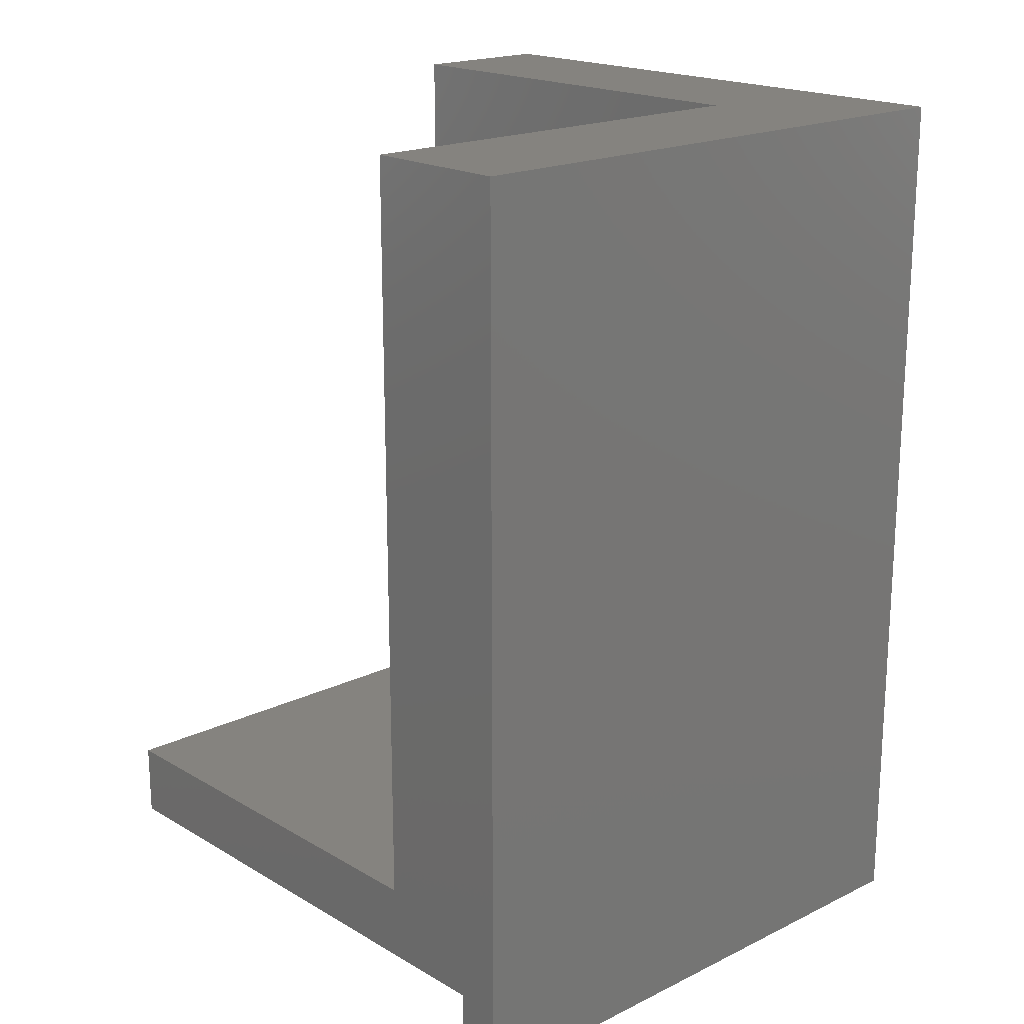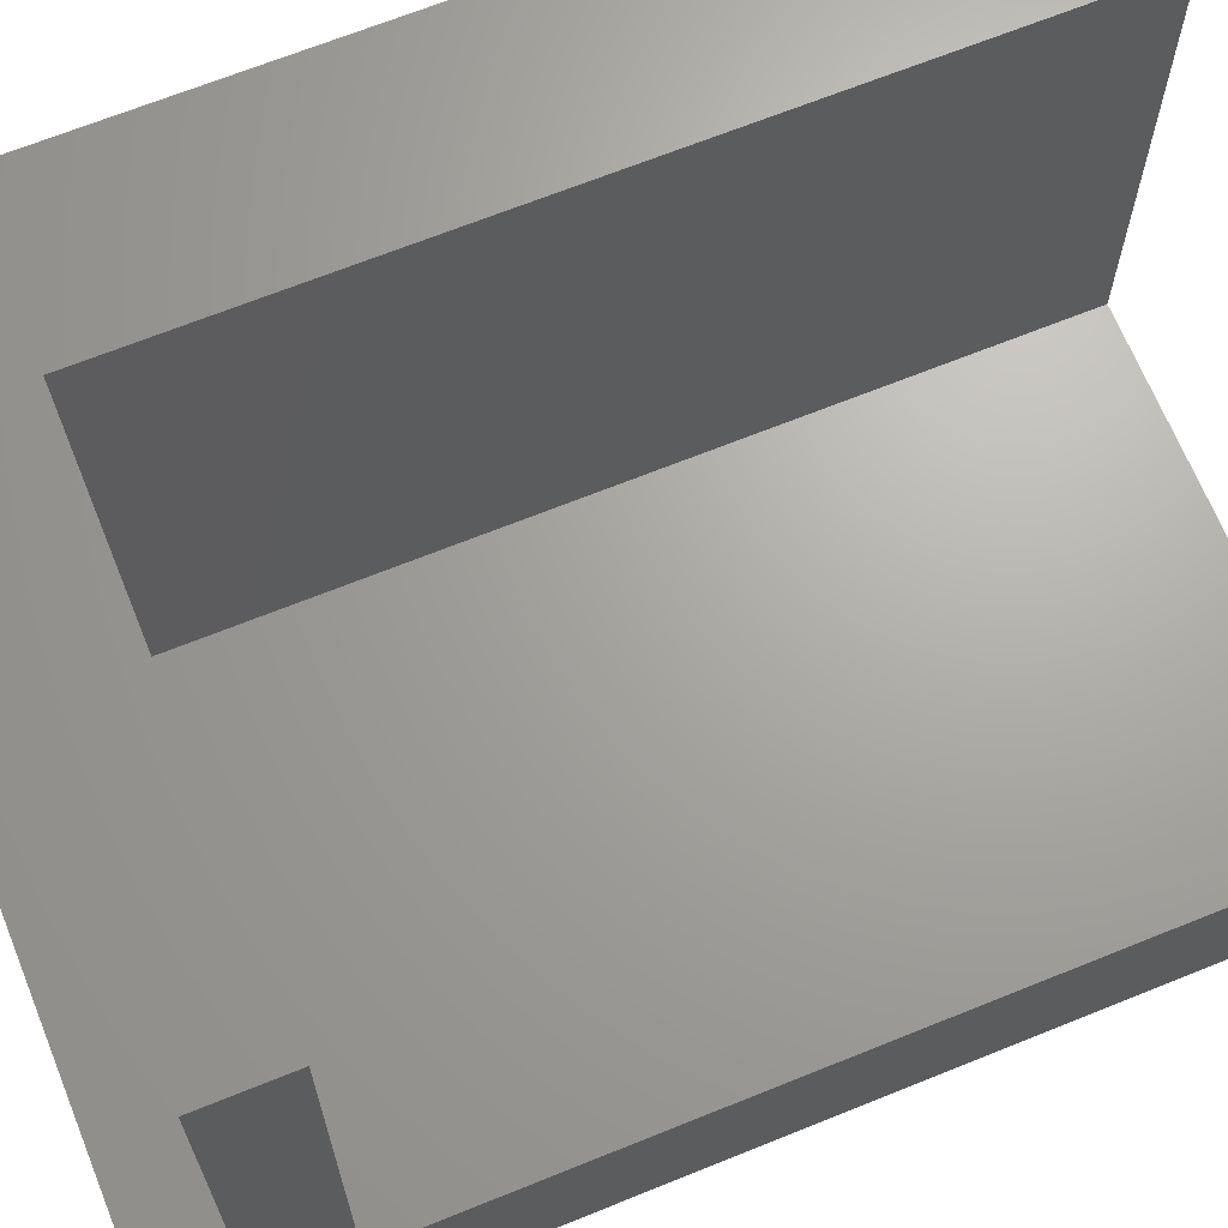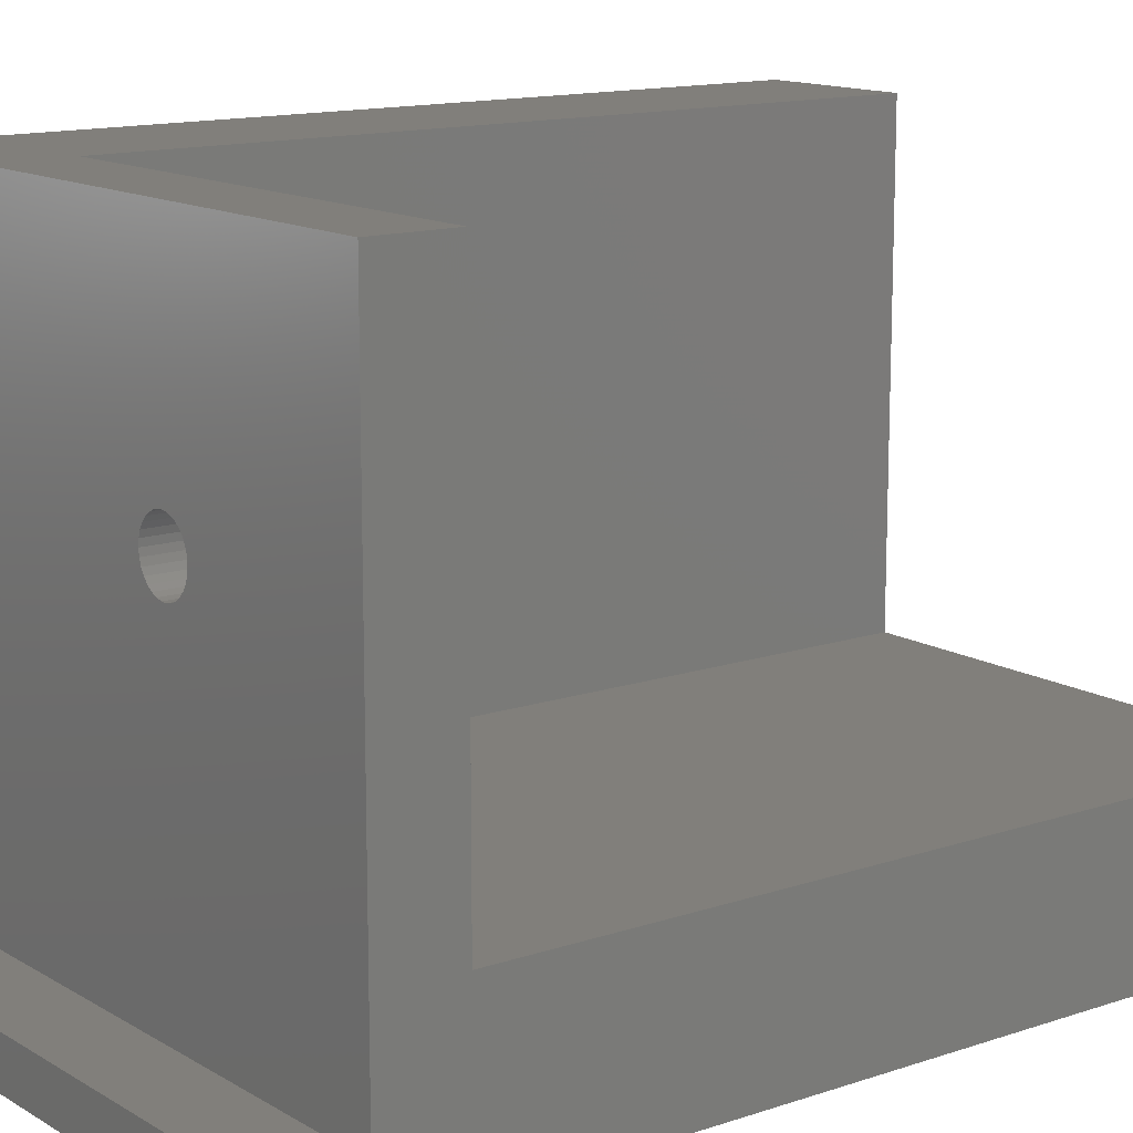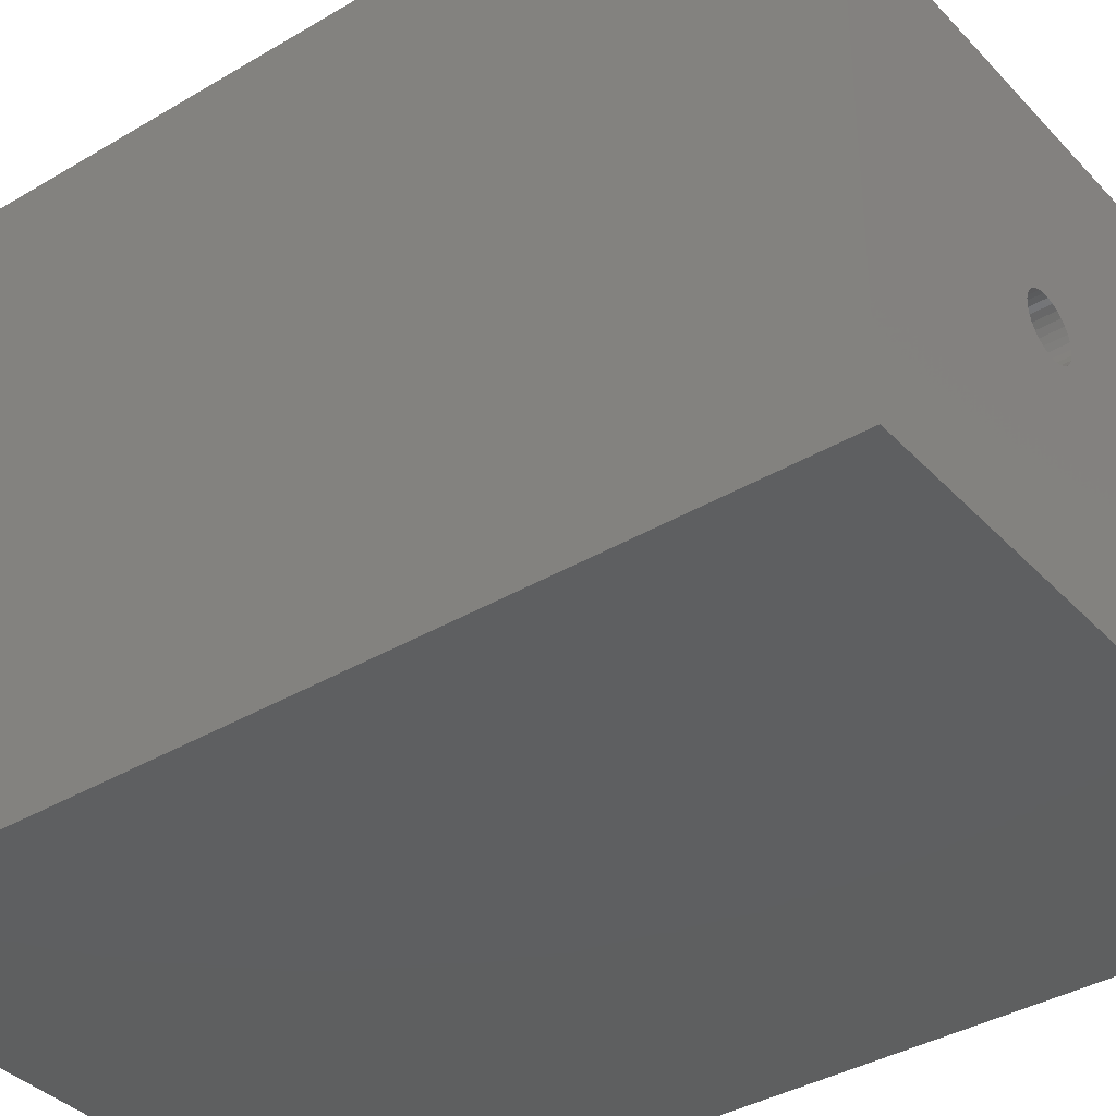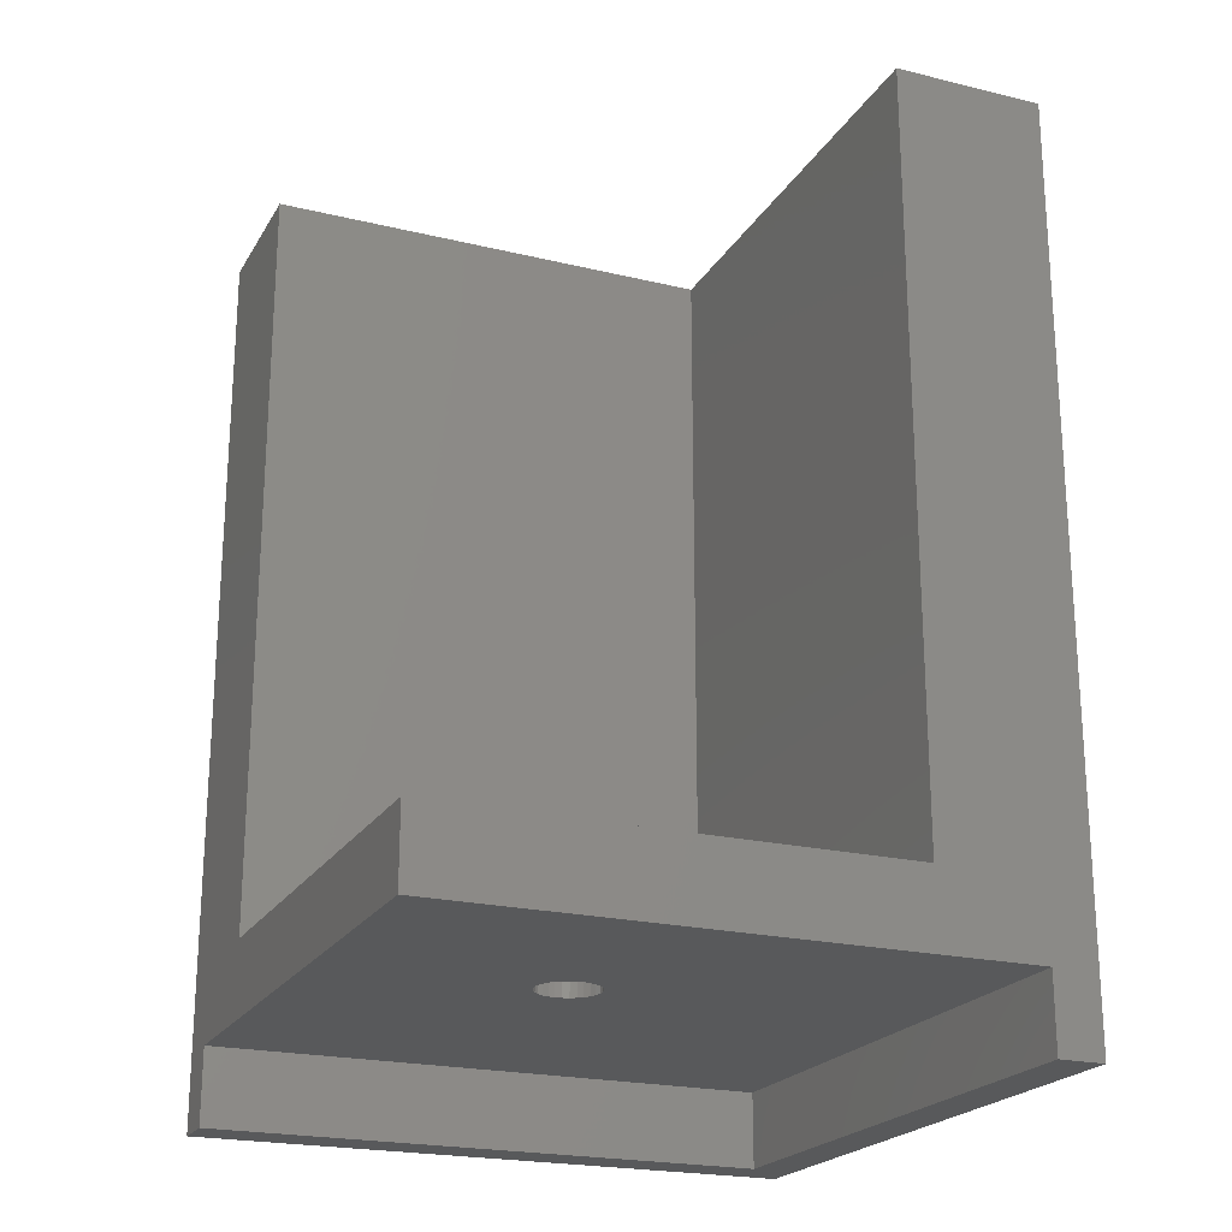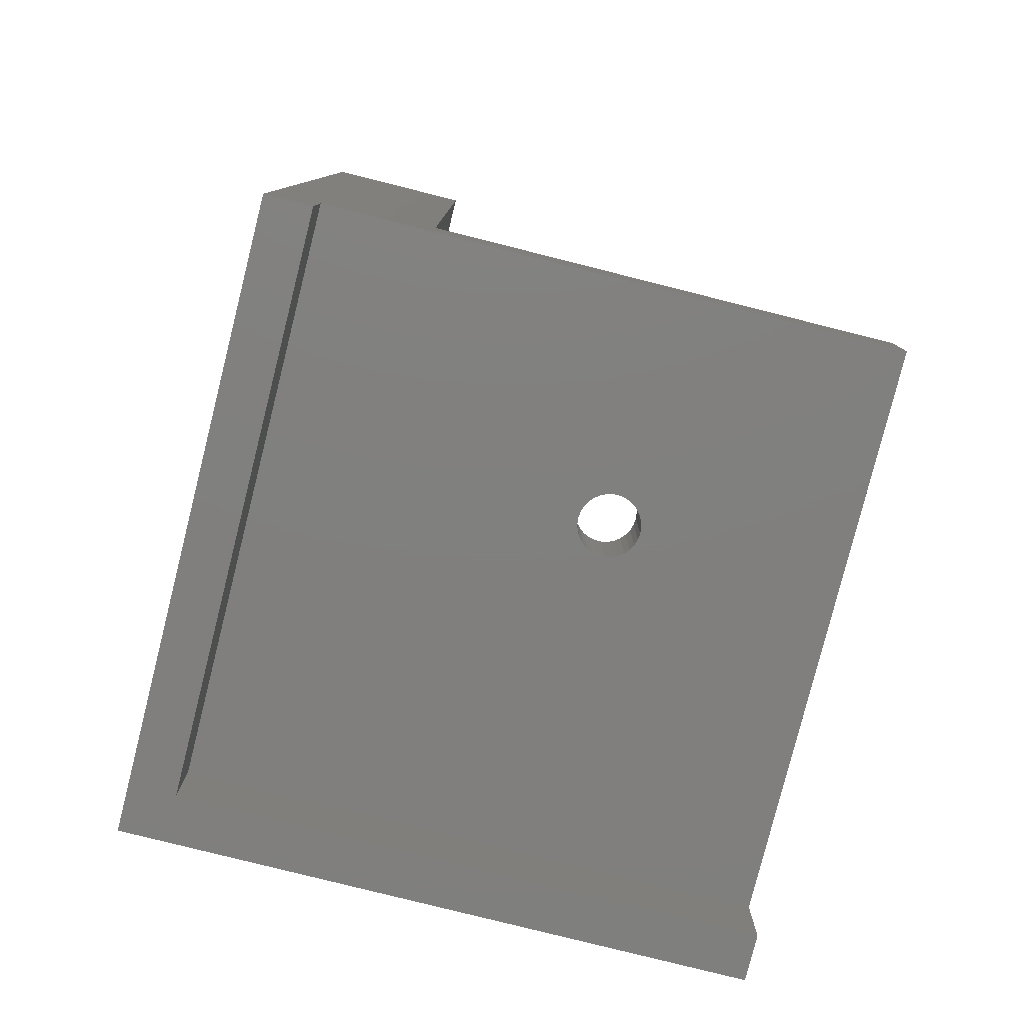
<metadata>
{"format":"stl","ext":"stl","renderer":"f3d","projection":"perspective","resolution":1024,"background":"white","views":[{"elev":19.0,"azim":137.5,"up":"+Y"},{"elev":67.3,"azim":67.9,"up":"+Z"},{"elev":13.4,"azim":52.7,"up":"+Z"},{"elev":-37.5,"azim":-52.7,"up":"+Z"},{"elev":-21.7,"azim":67.0,"up":"+Y"},{"elev":-79.8,"azim":-14.1,"up":"+Y"}]}
</metadata>
<code>
# stl→obj: 80 verts, 160 faces
v 40 -50 40
v 40 -55 40
v 40 -50 10
v 40 0 0
v 40 0 10
v 40 -55 3
v 40 -60 0
v 40 -60 3
v 0 -60 40
v 3 -60 3
v 3 -60 40
v 0 -60 0
v 10 0 10
v 0 0 40
v 10 0 40
v 0 0 0
v 10 -50 40
v 3 -55 40
v 24.79 -55 26.99
v 24.38 -55 26.9
v 24 -55 26.73
v 23.66 -55 26.49
v 23.38 -55 26.18
v 23.17 -55 25.81
v 23.04 -55 25.42
v 23 -55 25
v 23.04 -55 24.58
v 3 -55 3
v 23.17 -55 24.19
v 23.38 -55 23.82
v 24.79 -55 23.01
v 24.38 -55 23.1
v 24 -55 23.27
v 23.66 -55 23.51
v 25.21 -55 26.99
v 25.62 -55 26.9
v 26 -55 26.73
v 26.34 -55 26.49
v 26.62 -55 26.18
v 26.83 -55 25.81
v 26.96 -55 25.42
v 27 -55 25
v 26.96 -55 24.58
v 26.83 -55 24.19
v 26.62 -55 23.82
v 25.21 -55 23.01
v 25.62 -55 23.1
v 26 -55 23.27
v 26.34 -55 23.51
v 25.21 -50 26.99
v 25.62 -50 26.9
v 26 -50 26.73
v 26.34 -50 26.49
v 26.62 -50 26.18
v 26.83 -50 25.81
v 26.96 -50 25.42
v 27 -50 25
v 26.96 -50 24.58
v 26.83 -50 24.19
v 25.21 -50 23.01
v 24.79 -50 23.01
v 25.62 -50 23.1
v 26 -50 23.27
v 26.34 -50 23.51
v 26.62 -50 23.82
v 24.79 -50 26.99
v 24.38 -50 26.9
v 24 -50 26.73
v 23.66 -50 26.49
v 23.38 -50 26.18
v 23.17 -50 25.81
v 23.04 -50 25.42
v 23 -50 25
v 10 -50 10
v 23.04 -50 24.58
v 23.17 -50 24.19
v 23.38 -50 23.82
v 24.38 -50 23.1
v 24 -50 23.27
v 23.66 -50 23.51
f 1 2 3
f 3 4 5
f 6 3 2
f 6 4 3
f 7 6 8
f 6 7 4
f 9 10 11
f 12 10 9
f 7 10 12
f 10 7 8
f 5 4 13
f 13 14 15
f 13 16 14
f 16 13 4
f 12 14 16
f 14 12 9
f 14 17 15
f 17 14 18
f 9 18 14
f 18 9 11
f 17 2 1
f 2 17 18
f 12 4 7
f 4 12 16
f 18 19 2
f 18 20 19
f 18 21 20
f 18 22 21
f 18 23 22
f 18 24 23
f 18 25 24
f 18 26 25
f 18 27 26
f 28 27 18
f 27 28 29
f 29 28 30
f 6 31 28
f 32 28 31
f 33 28 32
f 34 28 33
f 30 28 34
f 35 2 19
f 36 2 35
f 37 2 36
f 38 2 37
f 39 2 38
f 40 2 39
f 41 2 40
f 42 2 41
f 43 2 42
f 6 43 44
f 6 44 45
f 31 6 46
f 46 6 47
f 47 6 48
f 43 6 2
f 49 6 45
f 48 6 49
f 11 28 18
f 28 11 10
f 28 8 6
f 8 28 10
f 1 50 17
f 1 51 50
f 1 52 51
f 1 53 52
f 1 54 53
f 1 55 54
f 1 56 55
f 1 57 56
f 3 57 1
f 57 3 58
f 58 3 59
f 60 3 61
f 62 3 60
f 63 3 62
f 64 3 63
f 65 3 64
f 59 3 65
f 66 17 50
f 67 17 66
f 68 17 67
f 69 17 68
f 70 17 69
f 71 17 70
f 72 17 71
f 73 17 72
f 74 73 75
f 74 75 76
f 74 76 77
f 74 61 3
f 61 74 78
f 78 74 79
f 73 74 17
f 80 74 77
f 79 74 80
f 17 13 15
f 13 17 74
f 13 3 5
f 3 13 74
f 41 55 56
f 55 41 40
f 42 56 57
f 56 42 41
f 40 54 55
f 54 40 39
f 61 46 60
f 46 61 31
f 62 48 63
f 48 62 47
f 27 76 75
f 76 27 29
f 43 57 58
f 57 43 42
f 22 70 69
f 70 22 23
f 78 31 61
f 31 78 32
f 44 58 59
f 58 44 43
f 79 32 78
f 32 79 33
f 35 51 36
f 51 35 50
f 19 50 35
f 50 19 66
f 45 59 65
f 59 45 44
f 24 72 71
f 72 24 25
f 30 80 77
f 80 30 34
f 39 53 54
f 53 39 38
f 25 73 72
f 73 25 26
f 20 66 19
f 66 20 67
f 37 53 38
f 53 37 52
f 21 67 20
f 67 21 68
f 49 65 64
f 65 49 45
f 36 52 37
f 52 36 51
f 80 33 79
f 33 80 34
f 63 49 64
f 49 63 48
f 60 47 62
f 47 60 46
f 22 68 21
f 68 22 69
f 29 77 76
f 77 29 30
f 26 75 73
f 75 26 27
f 23 71 70
f 71 23 24

</code>
